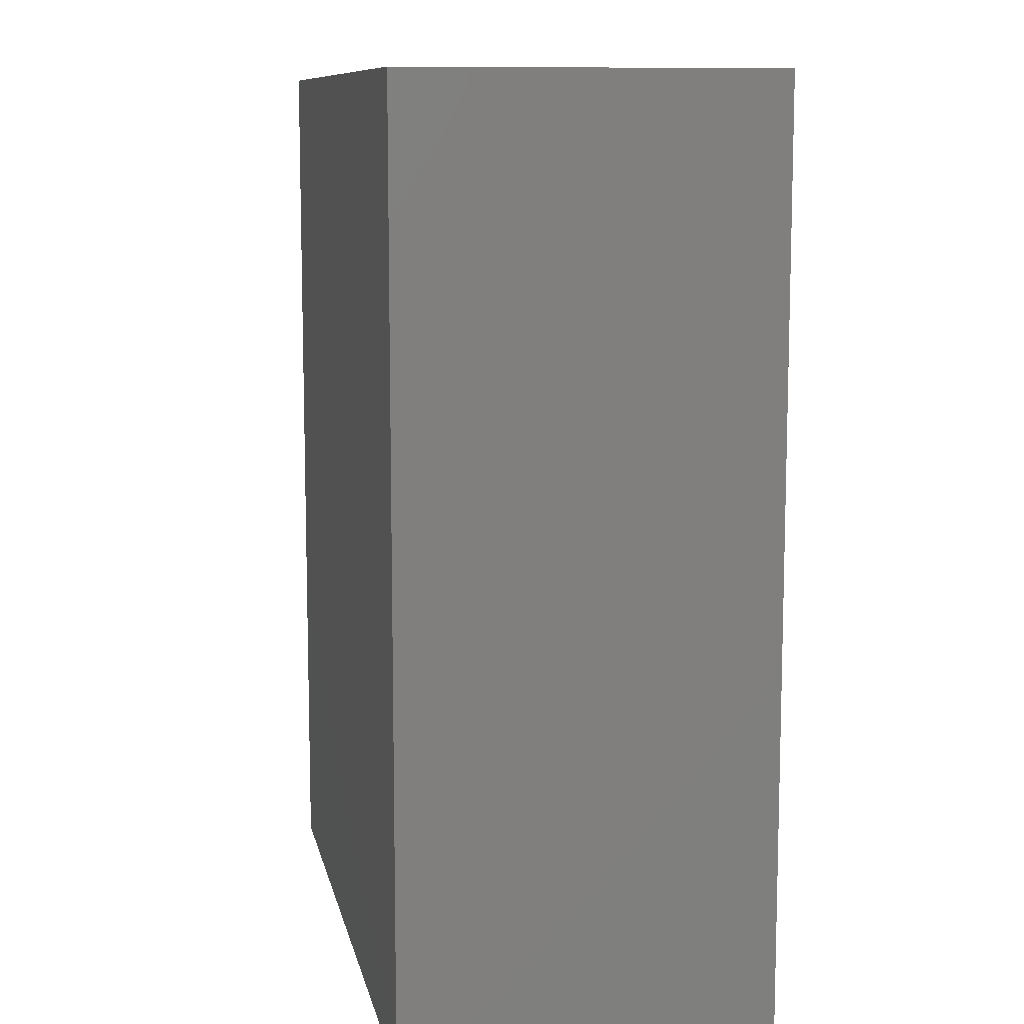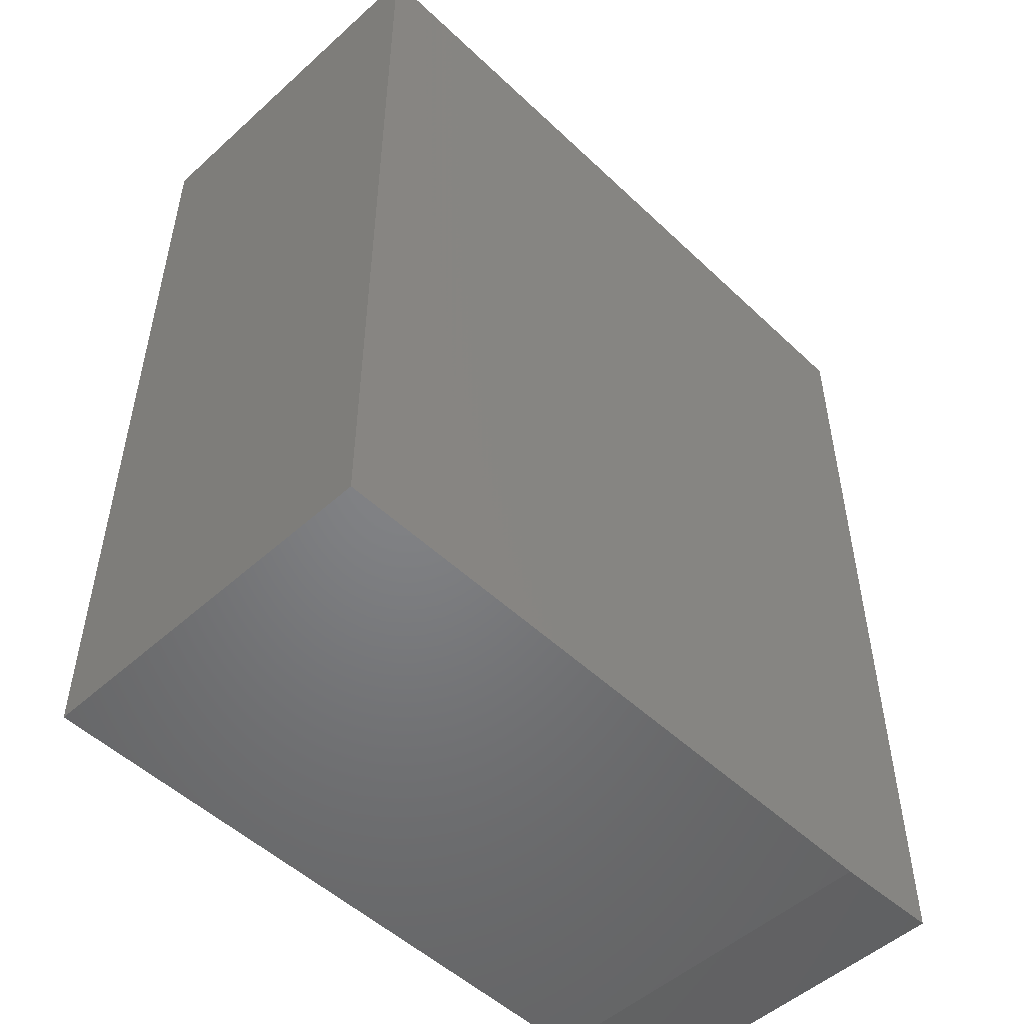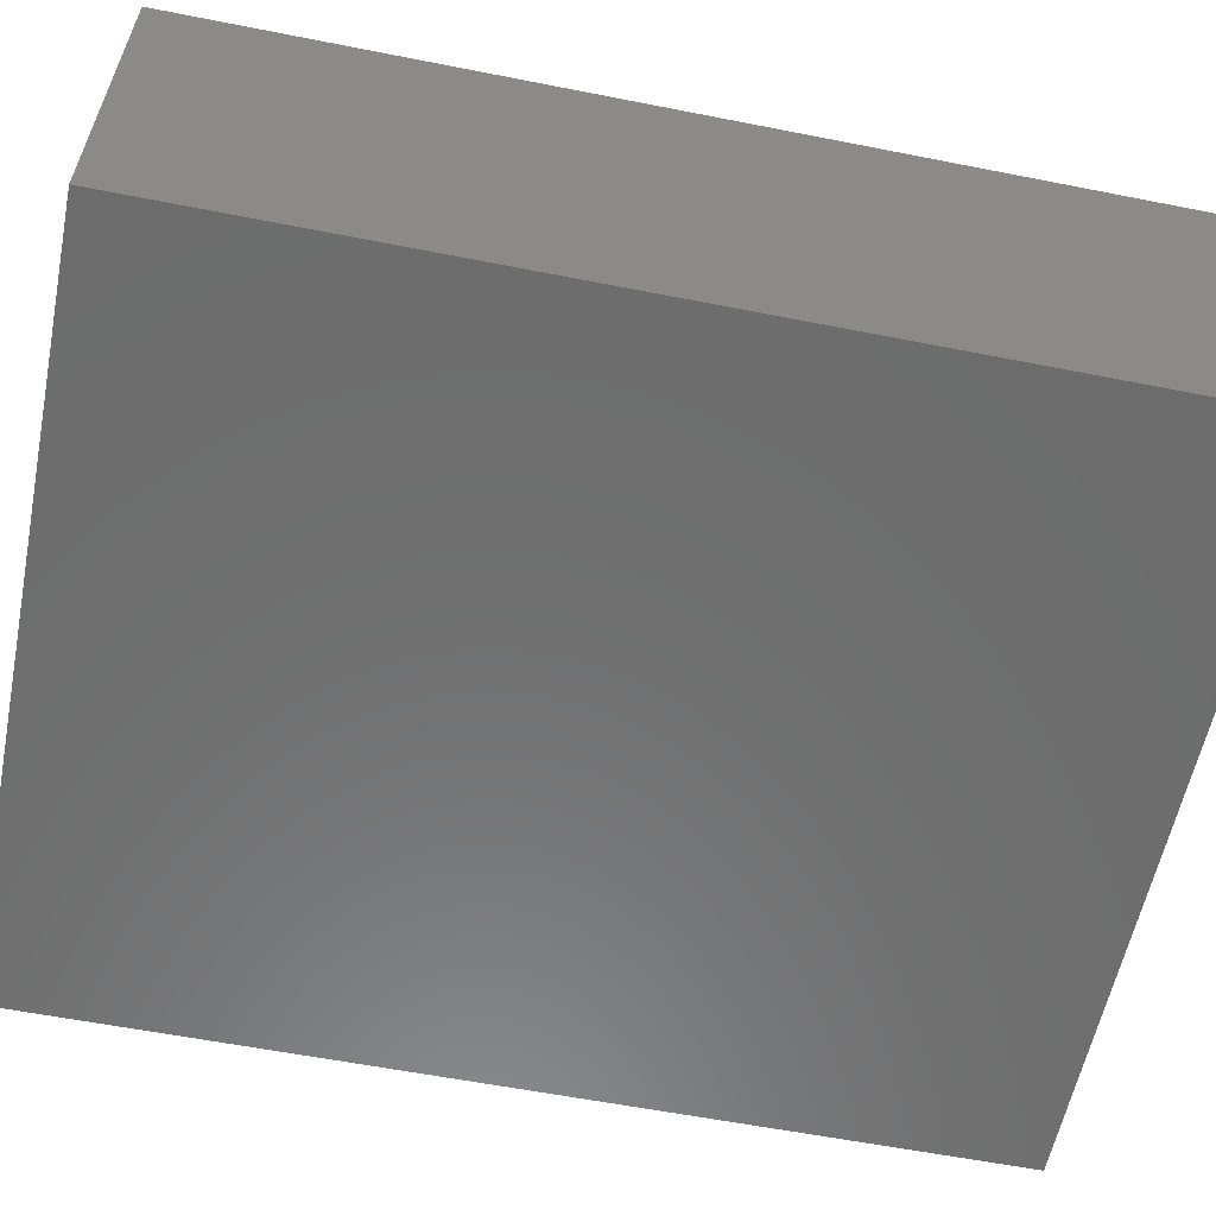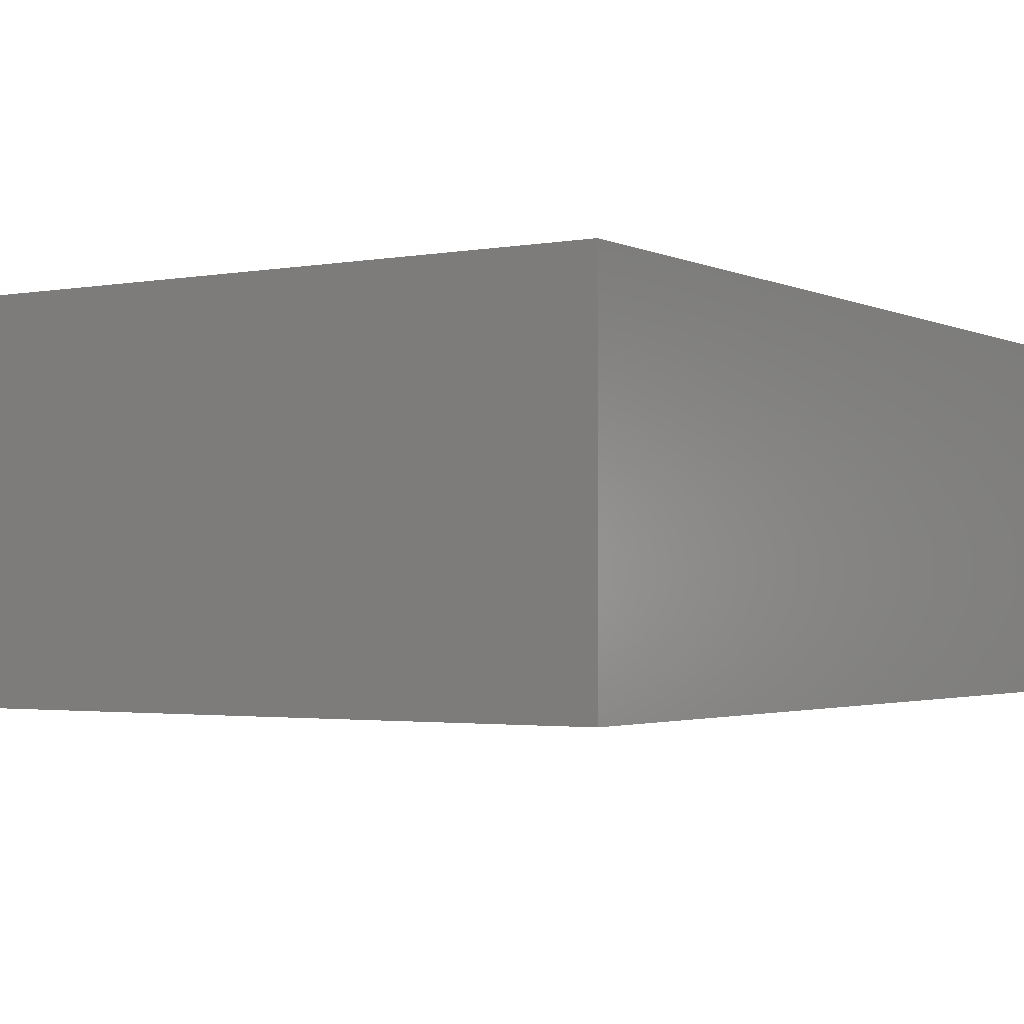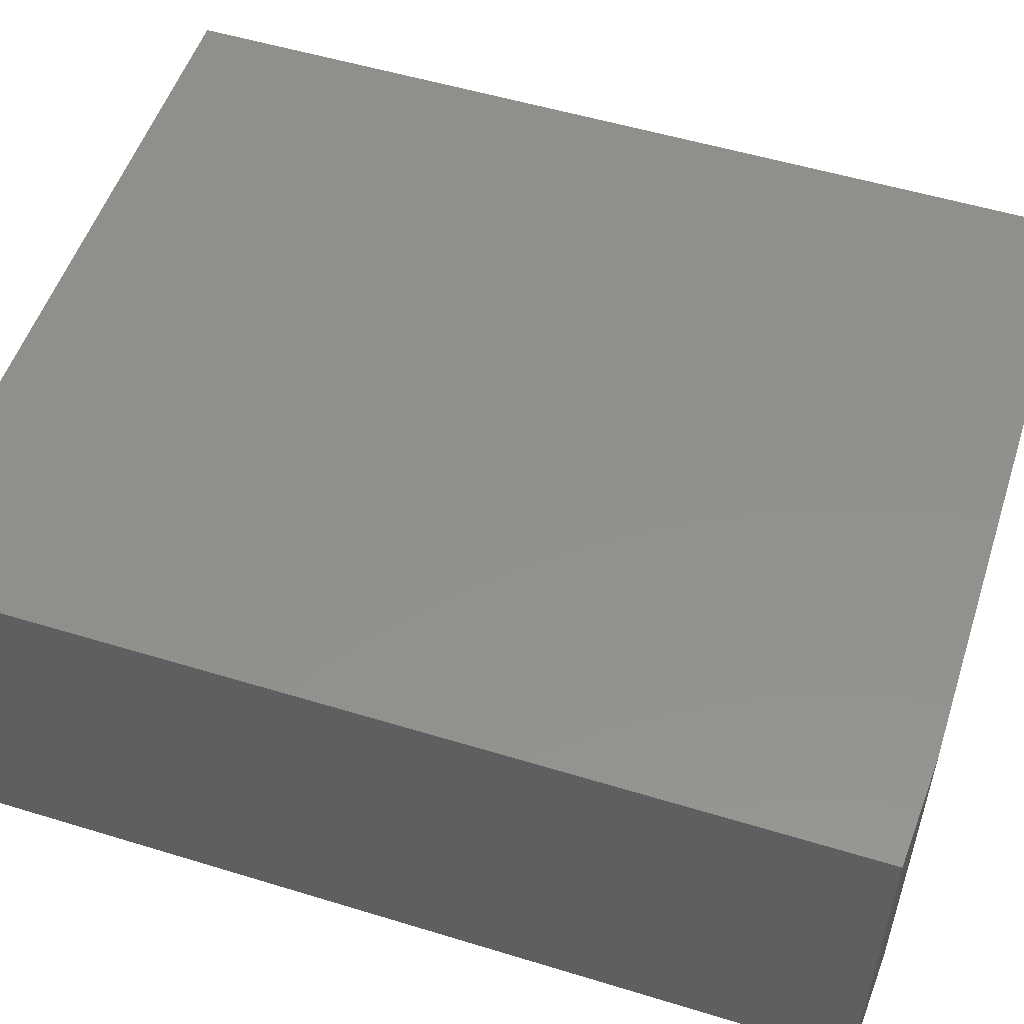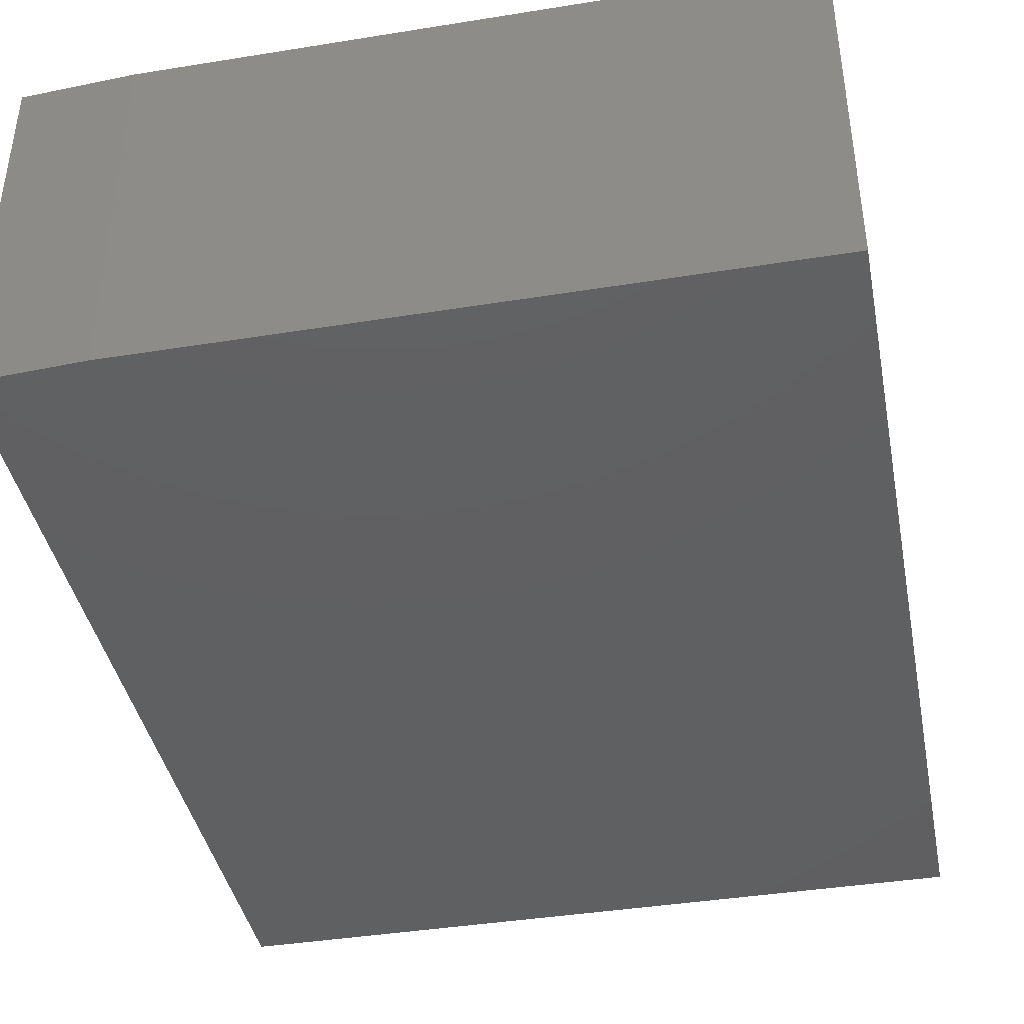
<metadata>
{"format":"stl","ext":"stl","renderer":"f3d","projection":"perspective","resolution":1024,"background":"white","views":[{"elev":10.0,"azim":-101.2,"up":"+Y"},{"elev":-51.3,"azim":134.3,"up":"+Y"},{"elev":-58.8,"azim":78.5,"up":"+Z"},{"elev":-2.2,"azim":32.8,"up":"+Z"},{"elev":53.3,"azim":-71.9,"up":"+Z"},{"elev":-40.9,"azim":11.1,"up":"+Z"}]}
</metadata>
<code>
# stl→obj: 10 verts, 16 faces
v 0.5083 0.75 0.4922
v -0.4922 0.75 0.4922
v 0.5083 -0.4844 0.4922
v -0.4922 -0.4766 0.4922
v -0.3438 -0.4844 0.4922
v -0.3438 -0.4844 0
v -0.4922 -0.4766 0
v 0.5083 -0.4844 0
v -0.4922 0.75 0
v 0.5083 0.75 0
f 1 2 3
f 3 2 4
f 3 4 5
f 6 7 8
f 8 7 9
f 8 9 10
f 2 9 4
f 4 9 7
f 5 6 3
f 3 6 8
f 4 7 5
f 5 7 6
f 1 10 2
f 2 10 9
f 3 8 1
f 1 8 10

</code>
